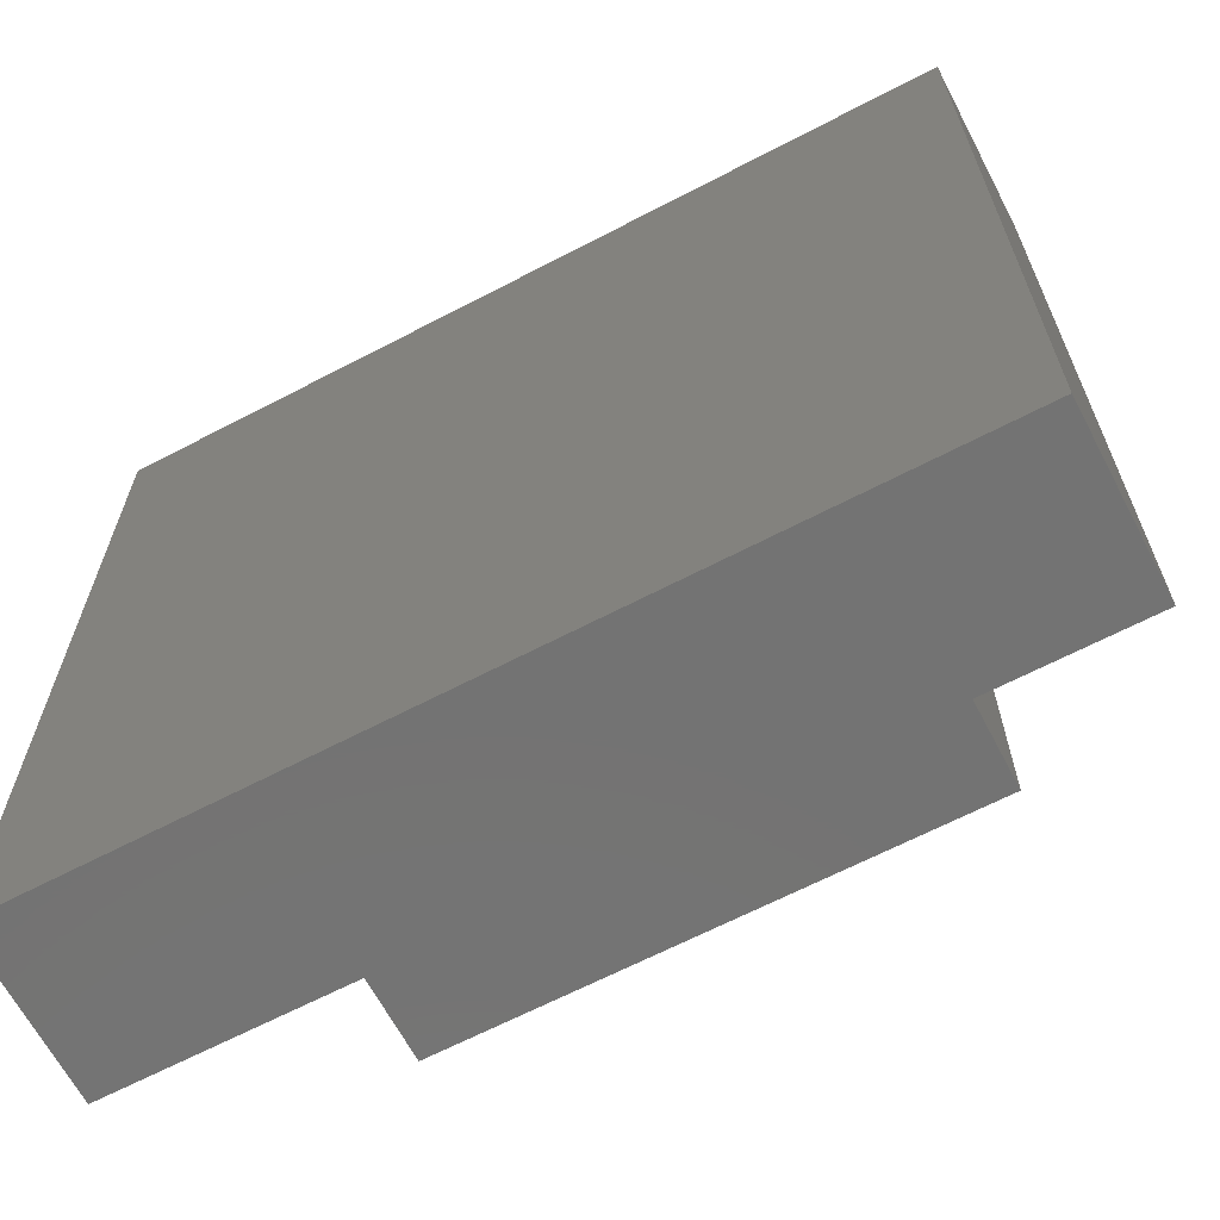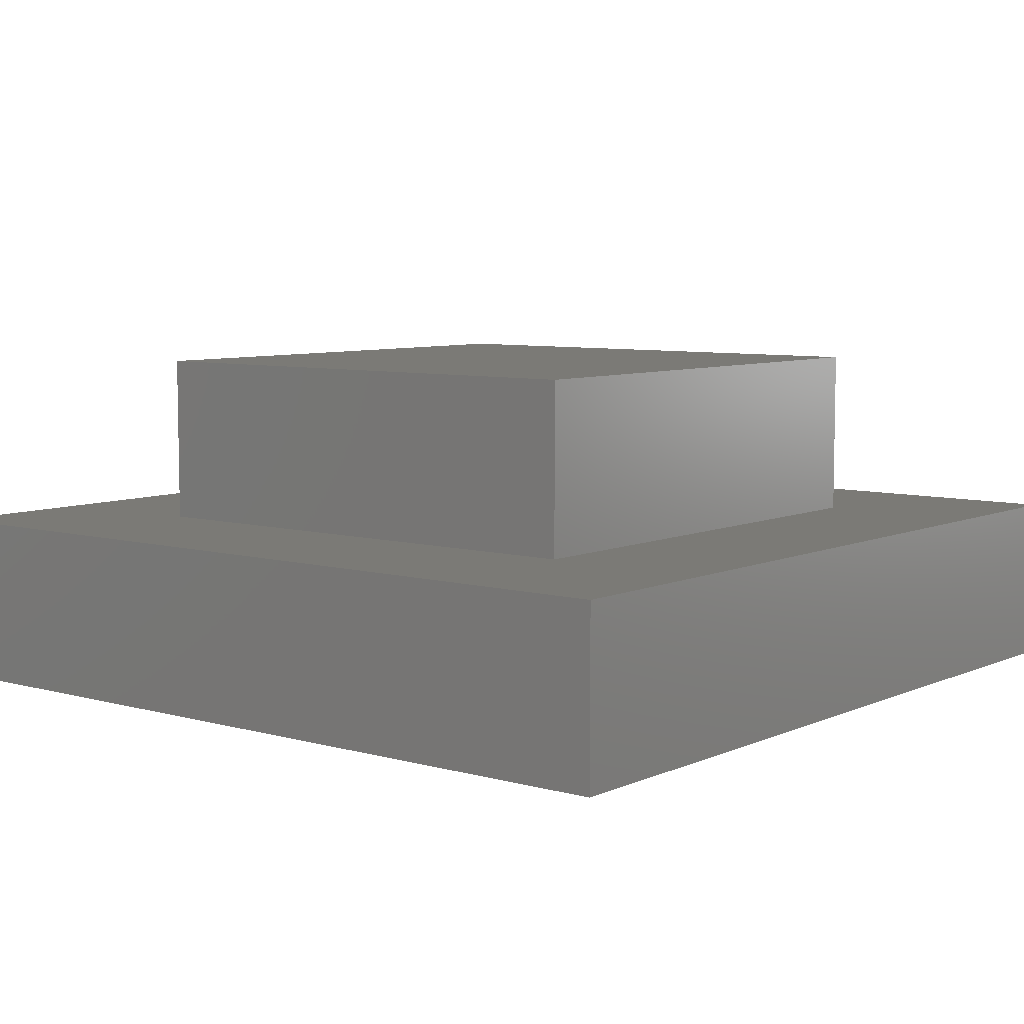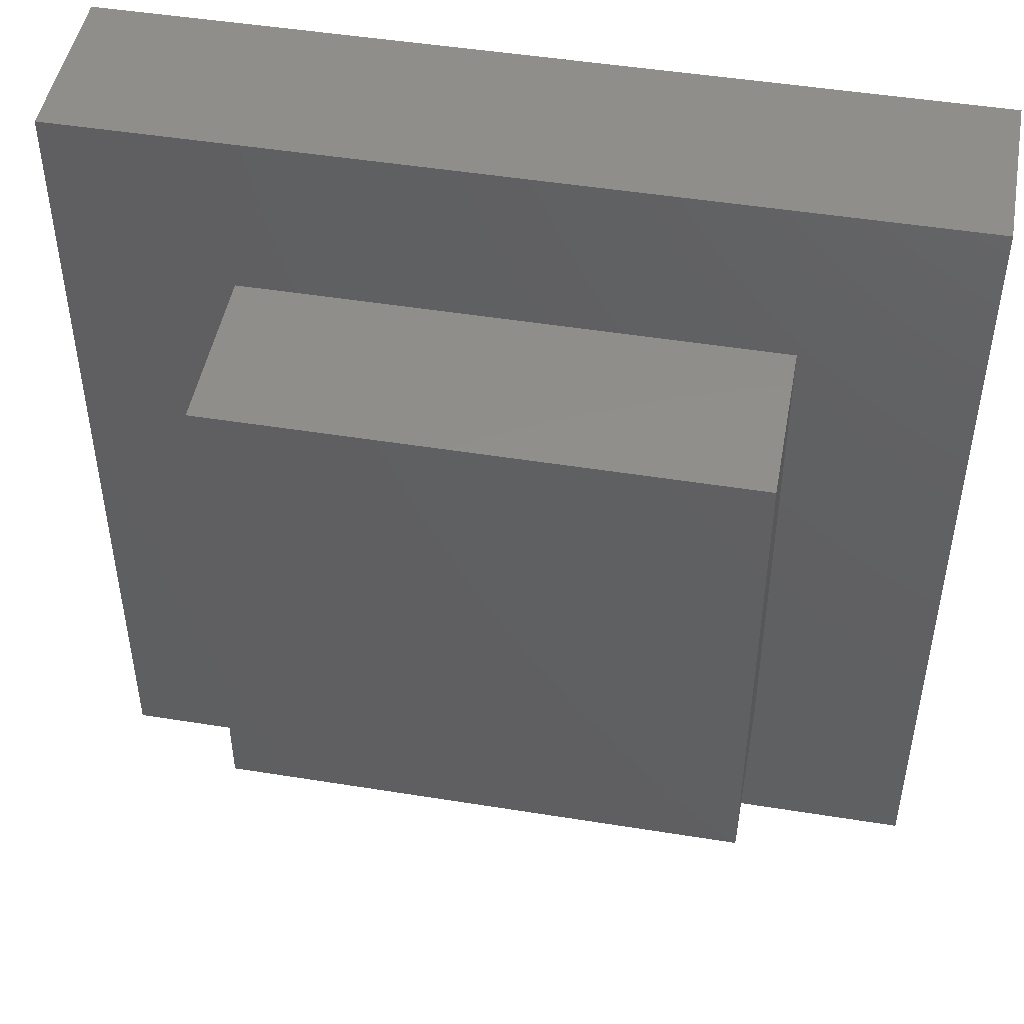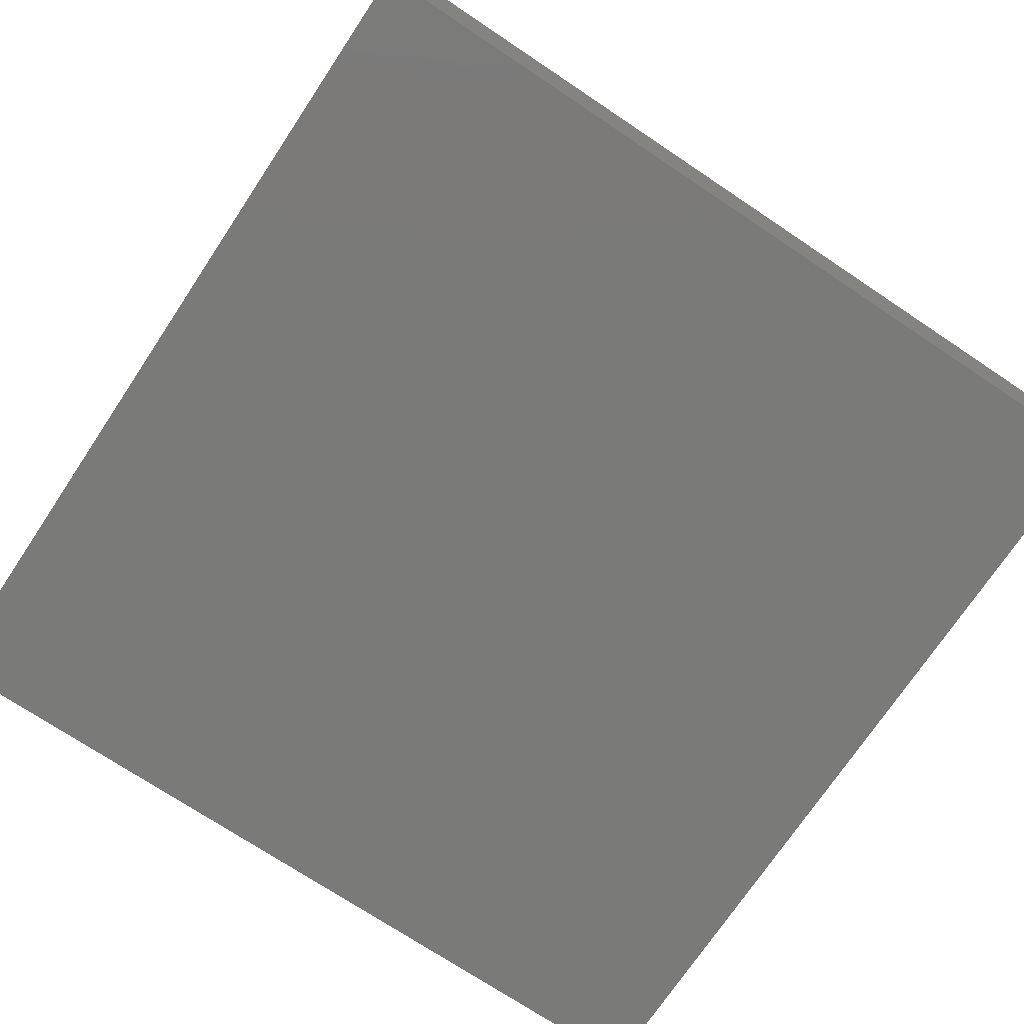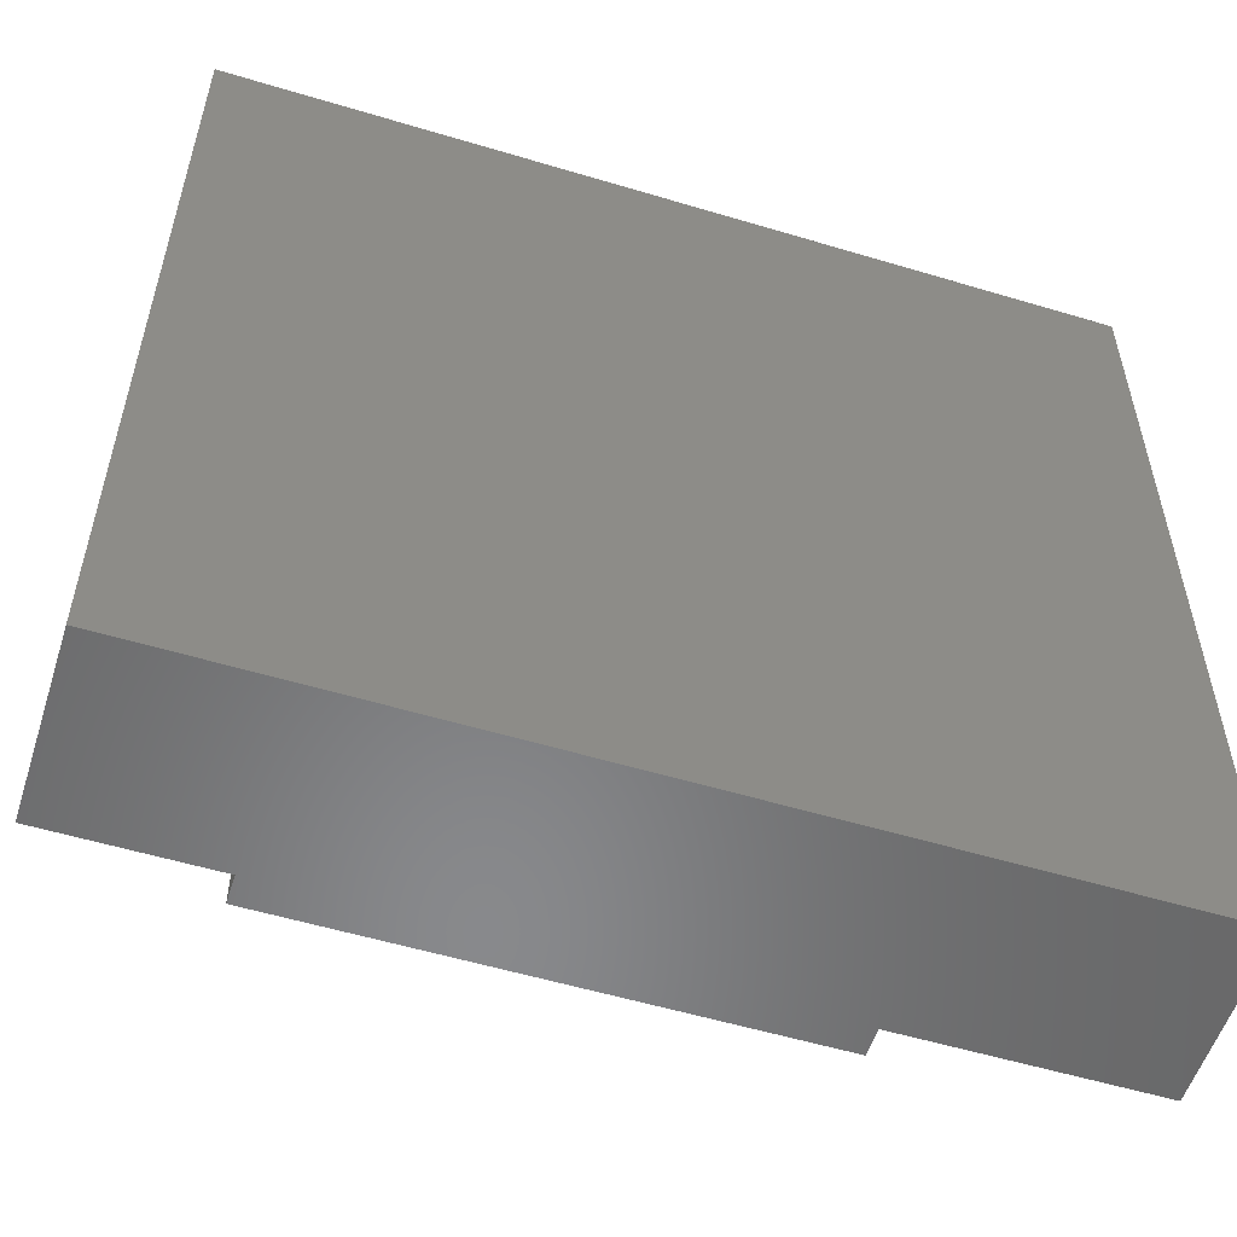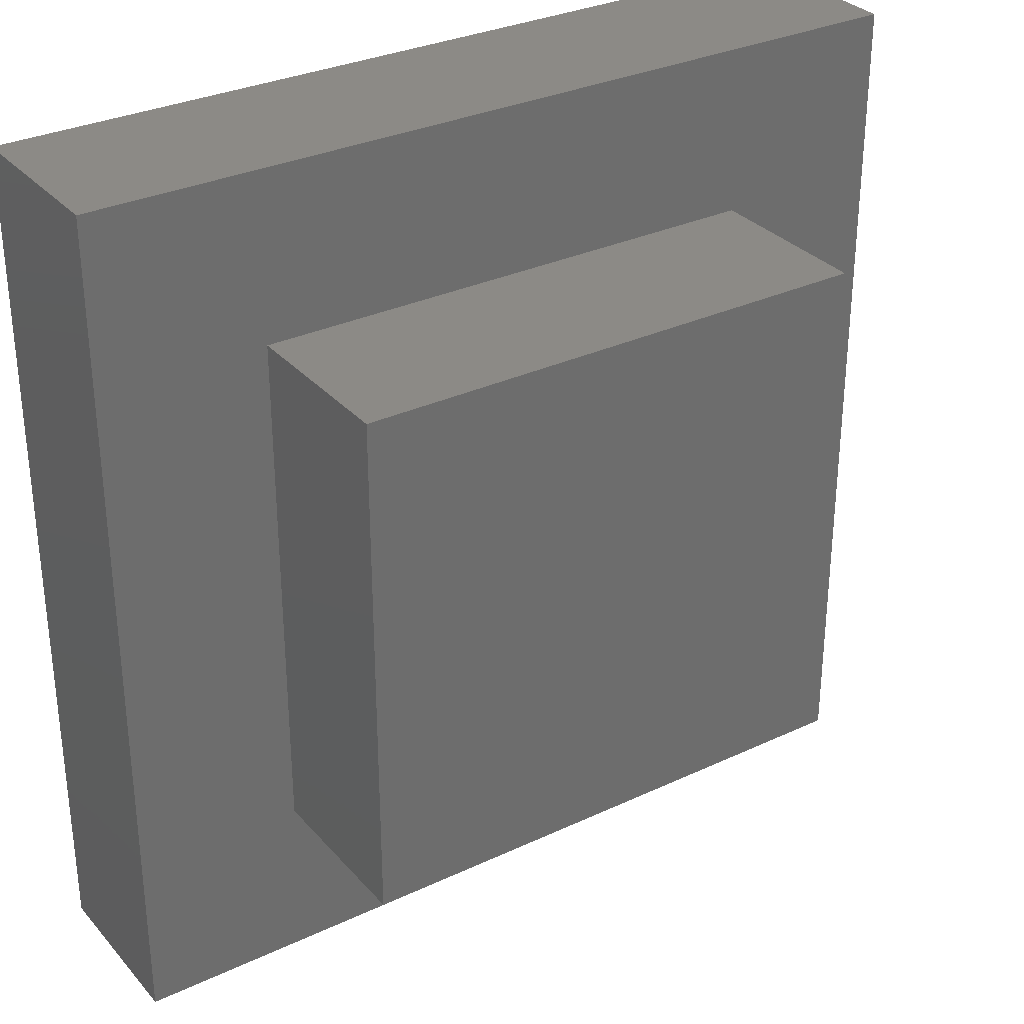
<metadata>
{"format":"stl","ext":"stl","renderer":"f3d","projection":"perspective","resolution":1024,"background":"white","views":[{"elev":-65.4,"azim":-152.3,"up":"+Y"},{"elev":7.1,"azim":-141.3,"up":"+Z"},{"elev":47.7,"azim":10.3,"up":"+Y"},{"elev":-73.1,"azim":146.3,"up":"+Z"},{"elev":-55.2,"azim":162.4,"up":"+Y"},{"elev":31.3,"azim":-33.7,"up":"+Y"}]}
</metadata>
<code>
# stl→obj: 16 verts, 28 faces
v 50 0 10
v 50 50 0
v 50 50 10
v 50 0 0
v 40.2 40.2 10
v 9.797 40.2 10
v 0 50 10
v 9.797 9.797 10
v 40.2 9.797 10
v 0 0 10
v 0 0 0
v 0 50 0
v 9.797 40.2 20
v 9.797 9.797 20
v 40.2 40.2 20
v 40.2 9.797 20
f 1 2 3
f 2 1 4
f 3 5 1
f 3 6 5
f 6 7 8
f 7 6 3
f 9 1 5
f 8 1 9
f 8 10 1
f 10 8 7
f 11 7 12
f 7 11 10
f 2 7 3
f 7 2 12
f 11 1 10
f 1 11 4
f 8 13 6
f 13 8 14
f 5 13 15
f 13 5 6
f 16 5 15
f 5 16 9
f 13 16 15
f 16 13 14
f 8 16 14
f 16 8 9
f 11 2 4
f 2 11 12

</code>
